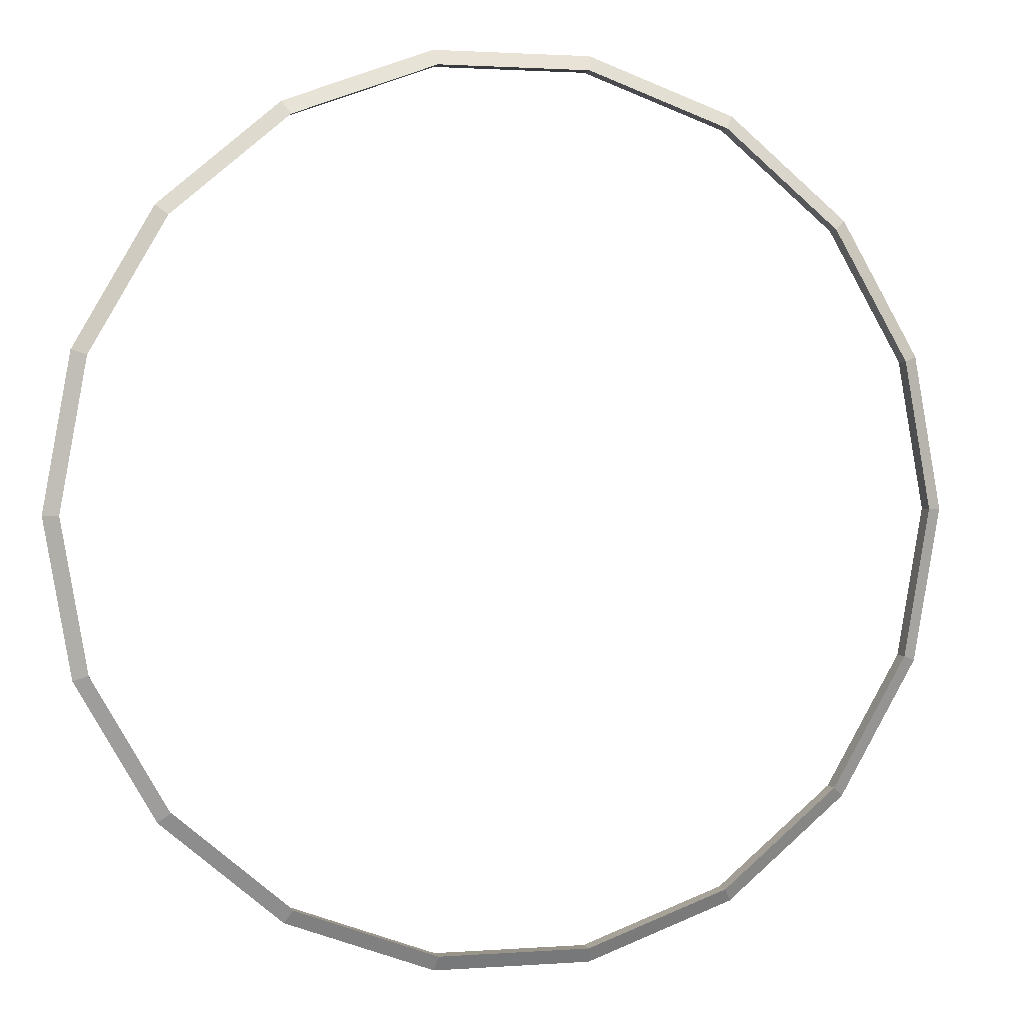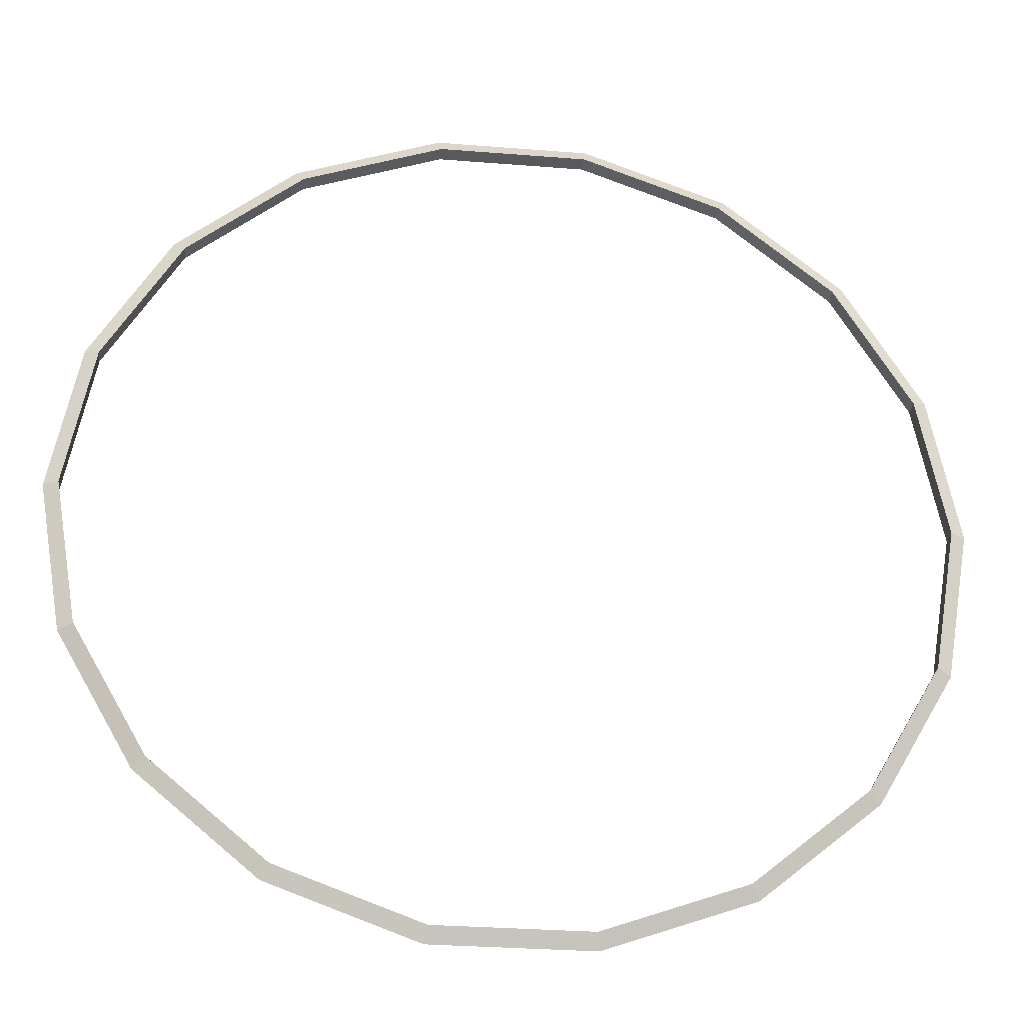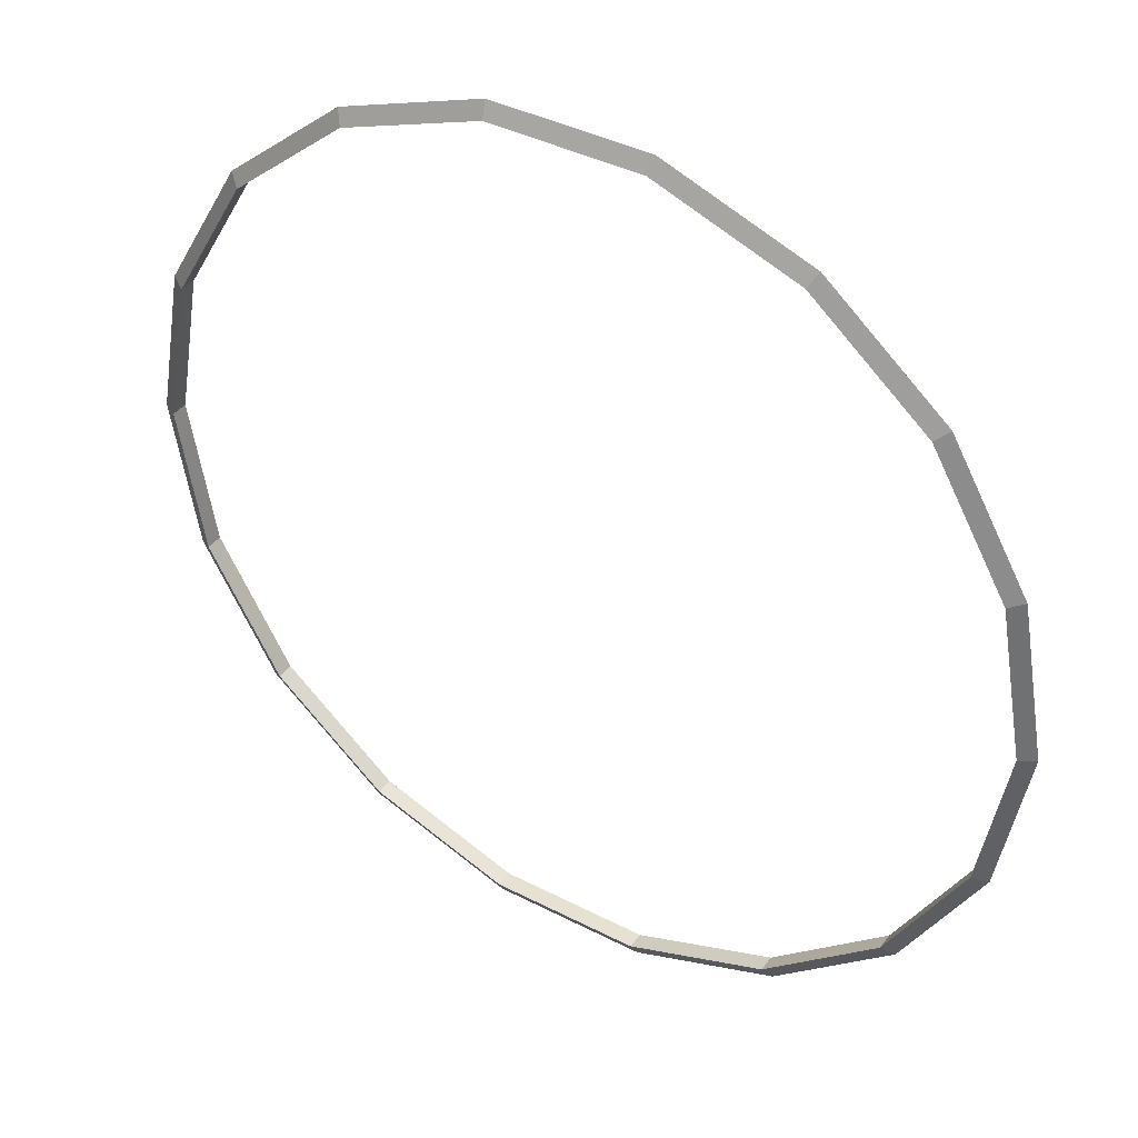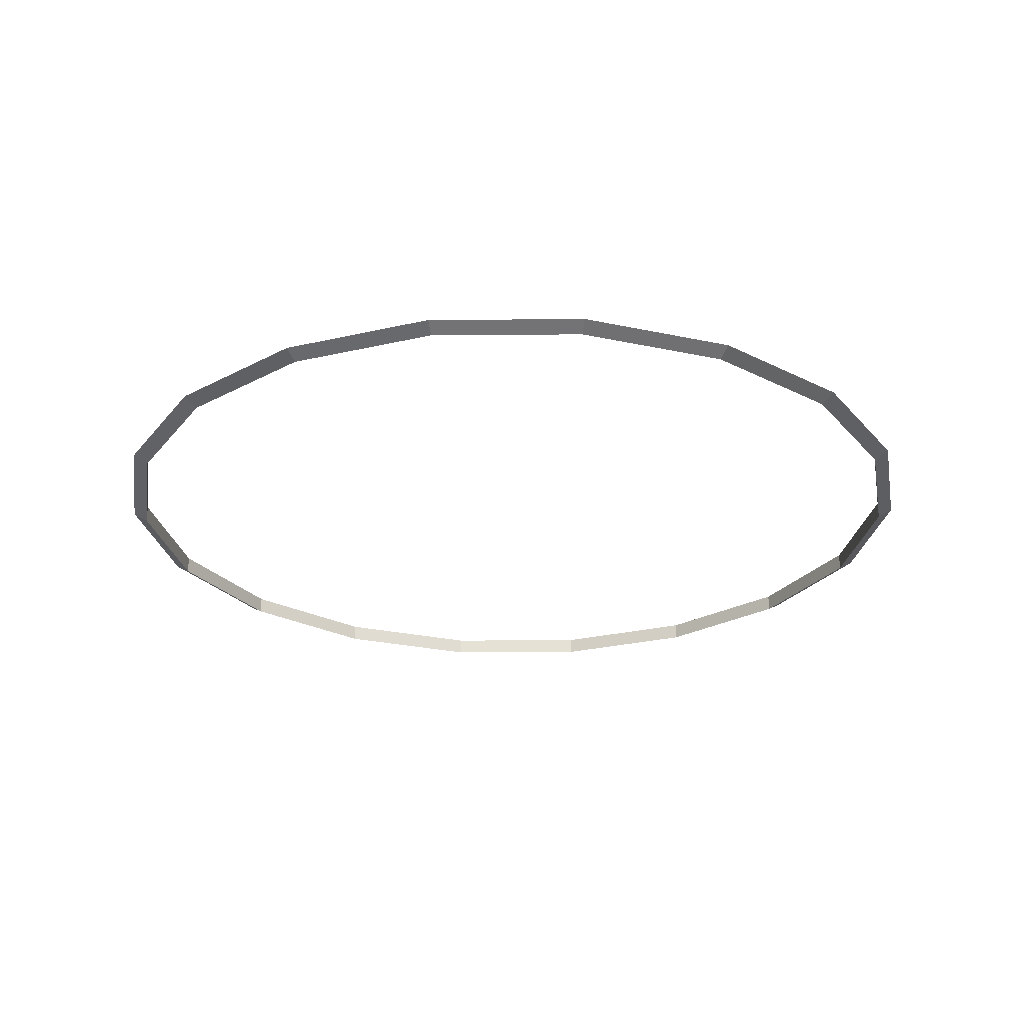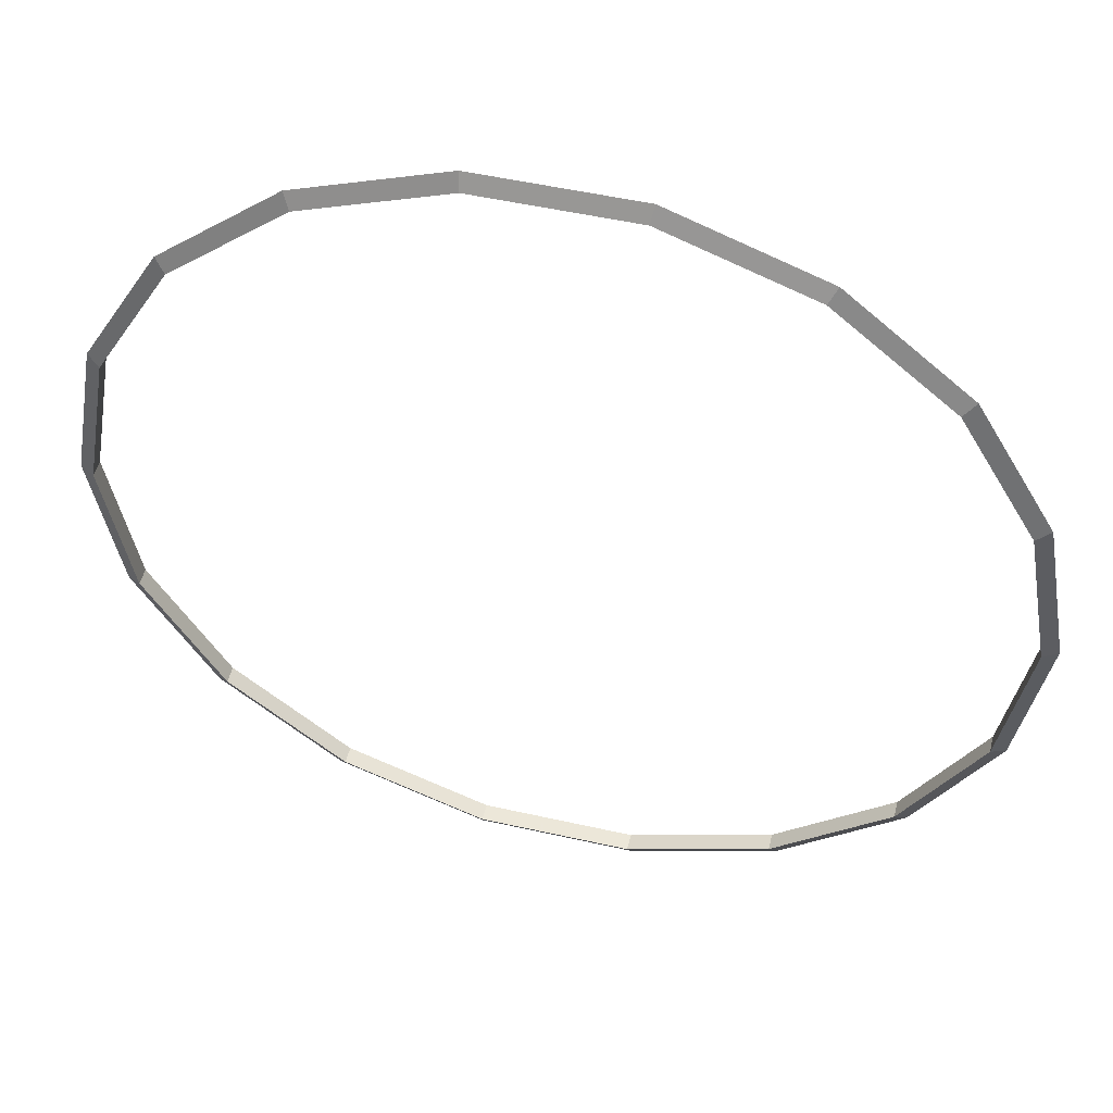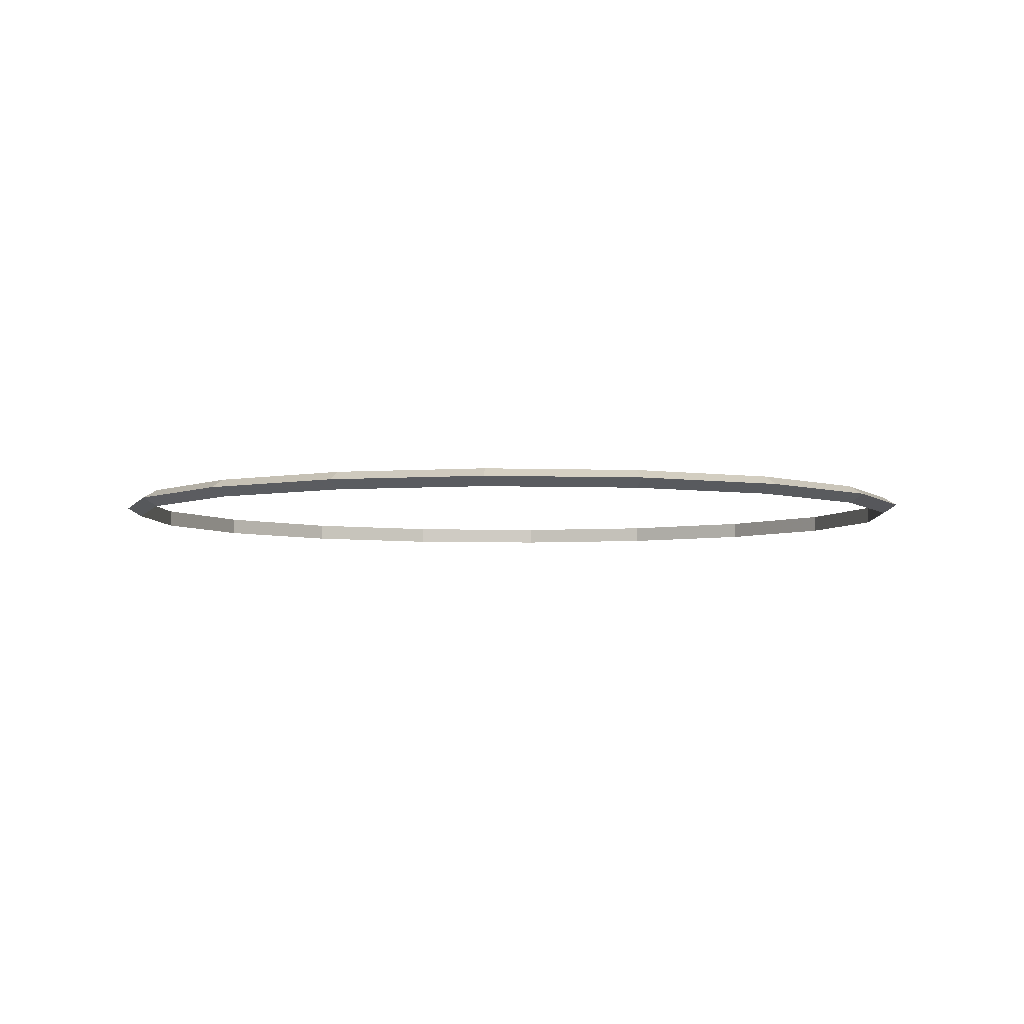
<metadata>
{"format":"obj","ext":"obj","renderer":"f3d","projection":"perspective","resolution":1024,"background":"white","views":[{"elev":1.7,"azim":164.9,"up":"+Y"},{"elev":-29.7,"azim":-6.7,"up":"+Y"},{"elev":39.5,"azim":-147.2,"up":"+Y"},{"elev":-25.6,"azim":80.7,"up":"+Z"},{"elev":50.2,"azim":-166.0,"up":"+Y"},{"elev":-4.5,"azim":173.5,"up":"+Z"}]}
</metadata>
<code>
g Tore
v 0.1684 -0.215 0
v 0.1627 -0.215 0.003282
v 0.1627 -0.215 -0.003282
v 0.1583 -0.1574 0
v 0.1529 -0.1593 0.003282
v 0.1529 -0.1593 -0.003282
v 0.129 -0.1067 0
v 0.1247 -0.1104 0.003282
v 0.1247 -0.1104 -0.003282
v 0.08421 -0.06911 0
v 0.08137 -0.07403 0.003282
v 0.08137 -0.07403 -0.003282
v 0.02925 -0.04911 0
v 0.02826 -0.0547 0.003282
v 0.02826 -0.0547 -0.003282
v -0.02925 -0.04911 0
v -0.02826 -0.0547 0.003282
v -0.02826 -0.0547 -0.003282
v -0.08421 -0.06911 0
v -0.08137 -0.07403 0.003282
v -0.08137 -0.07403 -0.003282
v -0.129 -0.1067 0
v -0.1247 -0.1104 0.003282
v -0.1247 -0.1104 -0.003282
v -0.1583 -0.1574 0
v -0.1529 -0.1593 0.003282
v -0.1529 -0.1593 -0.003282
v -0.1684 -0.215 0
v -0.1627 -0.215 0.003282
v -0.1627 -0.215 -0.003282
v -0.1583 -0.2726 0
v -0.1529 -0.2706 0.003282
v -0.1529 -0.2706 -0.003282
v -0.129 -0.3232 0
v -0.1247 -0.3196 0.003282
v -0.1247 -0.3196 -0.003282
v -0.08421 -0.3608 0
v -0.08137 -0.3559 0.003282
v -0.08137 -0.3559 -0.003282
v -0.02925 -0.3808 0
v -0.02826 -0.3752 0.003282
v -0.02826 -0.3752 -0.003282
v 0.02925 -0.3808 0
v 0.02826 -0.3752 0.003282
v 0.02826 -0.3752 -0.003282
v 0.08421 -0.3608 0
v 0.08137 -0.3559 0.003282
v 0.08137 -0.3559 -0.003282
v 0.129 -0.3232 0
v 0.1247 -0.3196 0.003282
v 0.1247 -0.3196 -0.003282
v 0.1583 -0.2726 0
v 0.1529 -0.2706 0.003282
v 0.1529 -0.2706 -0.003282
f 4 5 2 1
f 5 6 3 2
f 6 4 1 3
f 7 8 5 4
f 8 9 6 5
f 9 7 4 6
f 10 11 8 7
f 11 12 9 8
f 12 10 7 9
f 13 14 11 10
f 14 15 12 11
f 15 13 10 12
f 16 17 14 13
f 17 18 15 14
f 18 16 13 15
f 19 20 17 16
f 20 21 18 17
f 21 19 16 18
f 22 23 20 19
f 23 24 21 20
f 24 22 19 21
f 25 26 23 22
f 26 27 24 23
f 27 25 22 24
f 28 29 26 25
f 29 30 27 26
f 30 28 25 27
f 31 32 29 28
f 32 33 30 29
f 33 31 28 30
f 34 35 32 31
f 35 36 33 32
f 36 34 31 33
f 37 38 35 34
f 38 39 36 35
f 39 37 34 36
f 40 41 38 37
f 41 42 39 38
f 42 40 37 39
f 43 44 41 40
f 44 45 42 41
f 45 43 40 42
f 46 47 44 43
f 47 48 45 44
f 48 46 43 45
f 49 50 47 46
f 50 51 48 47
f 51 49 46 48
f 52 53 50 49
f 53 54 51 50
f 54 52 49 51
f 1 2 53 52
f 2 3 54 53
f 3 1 52 54

</code>
